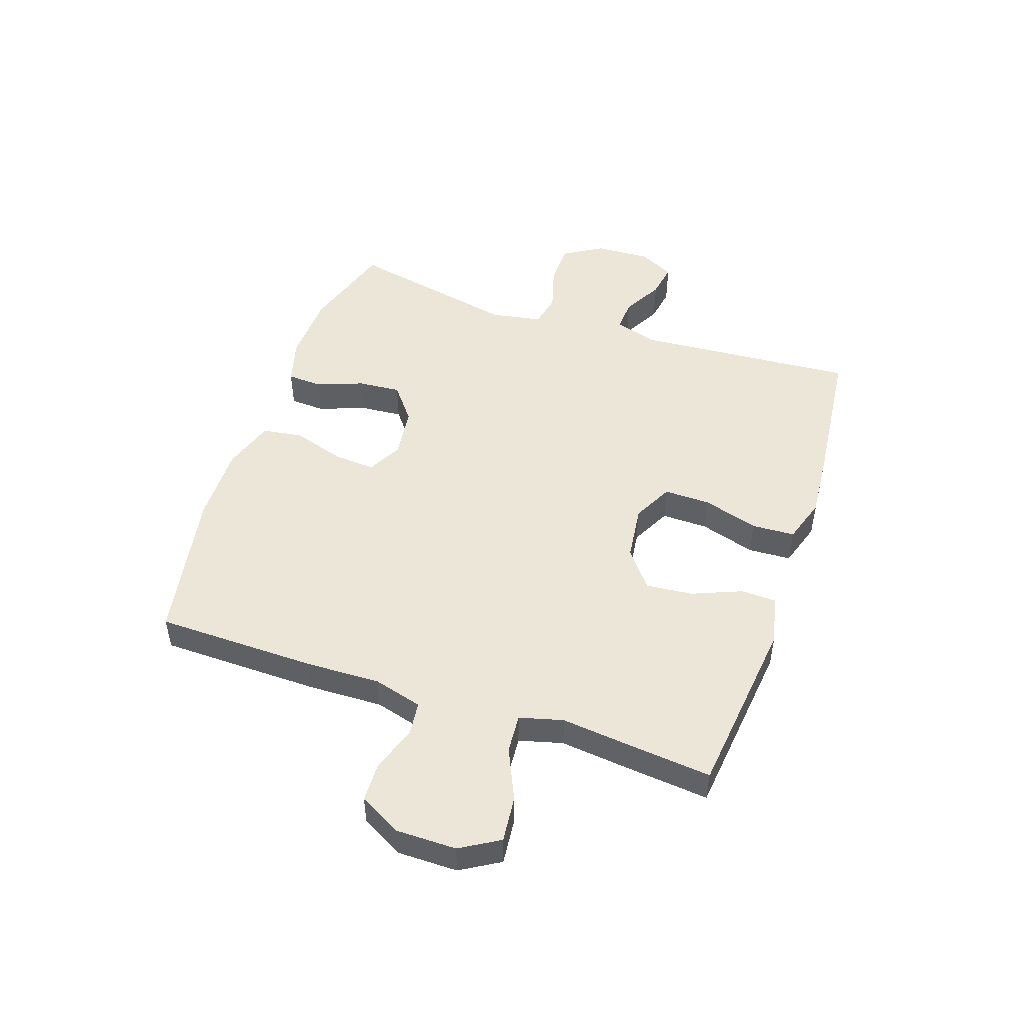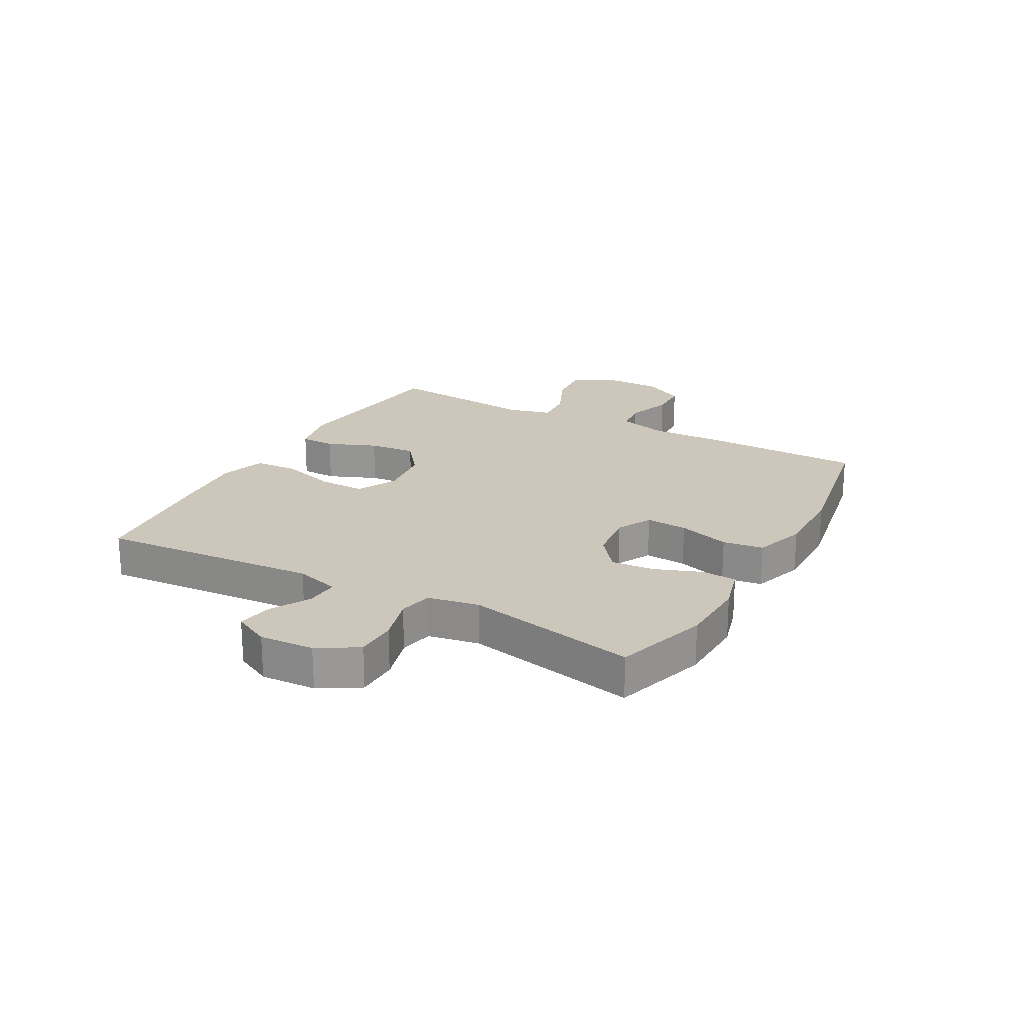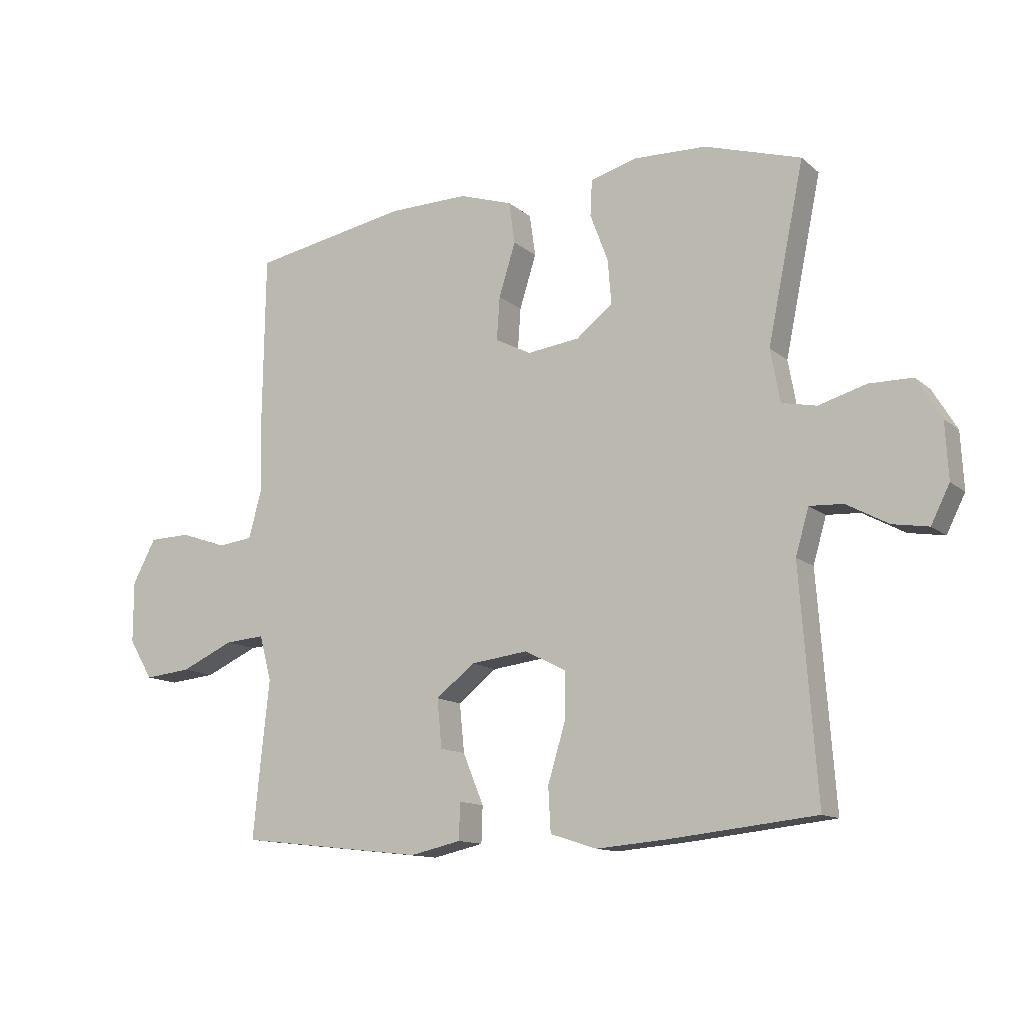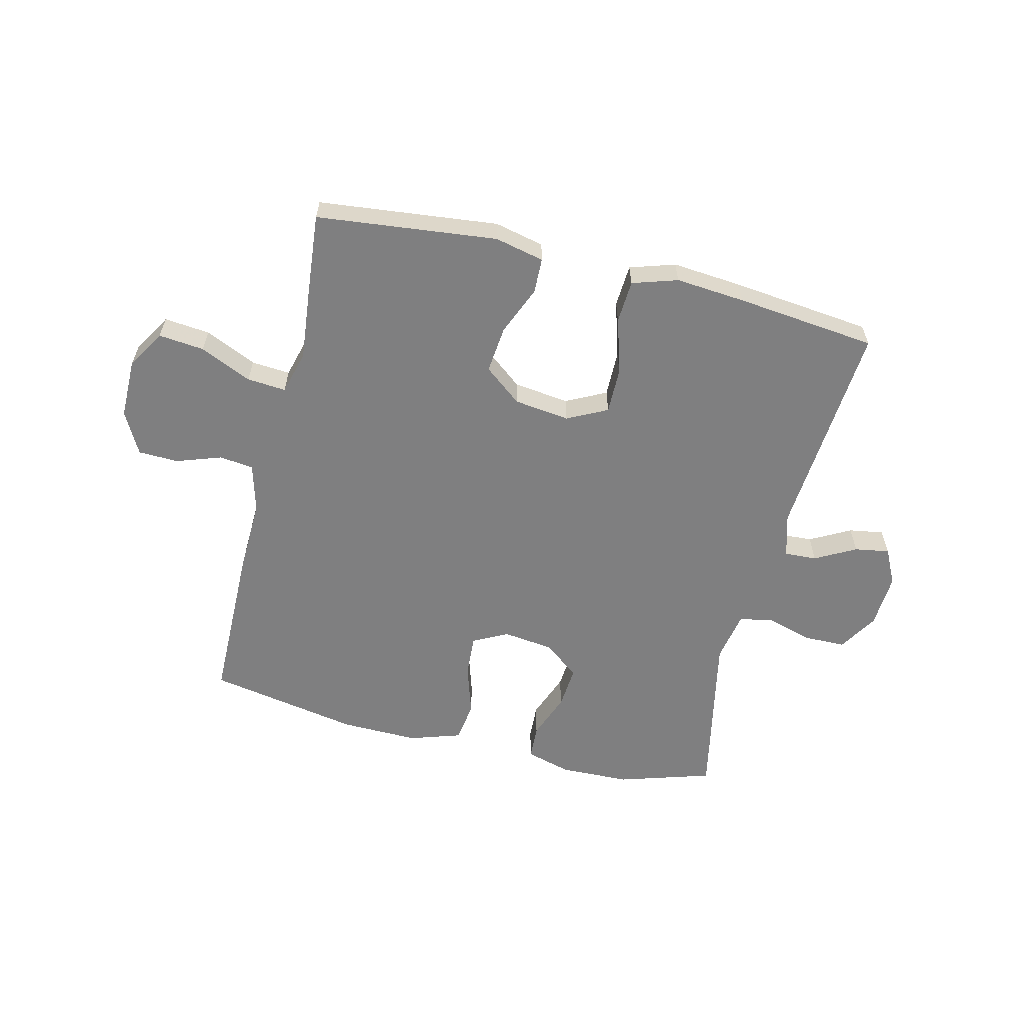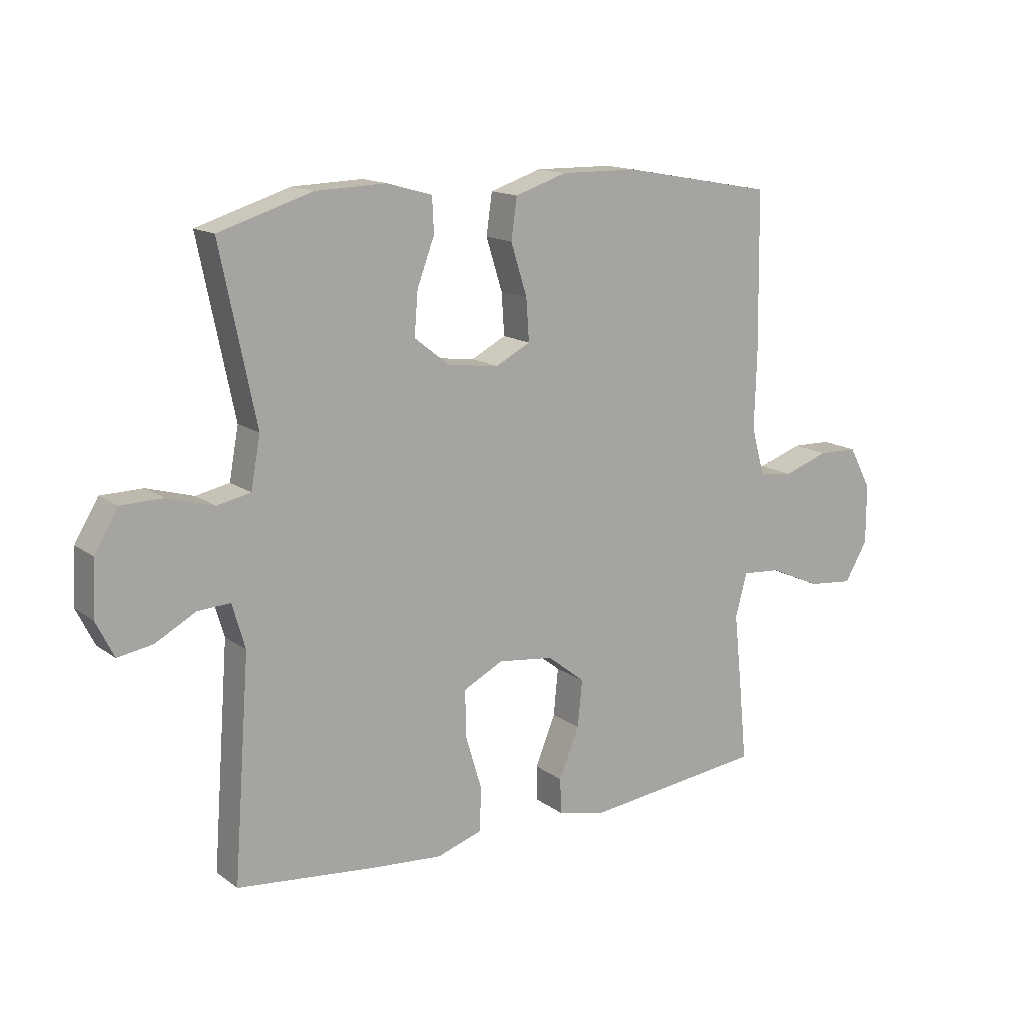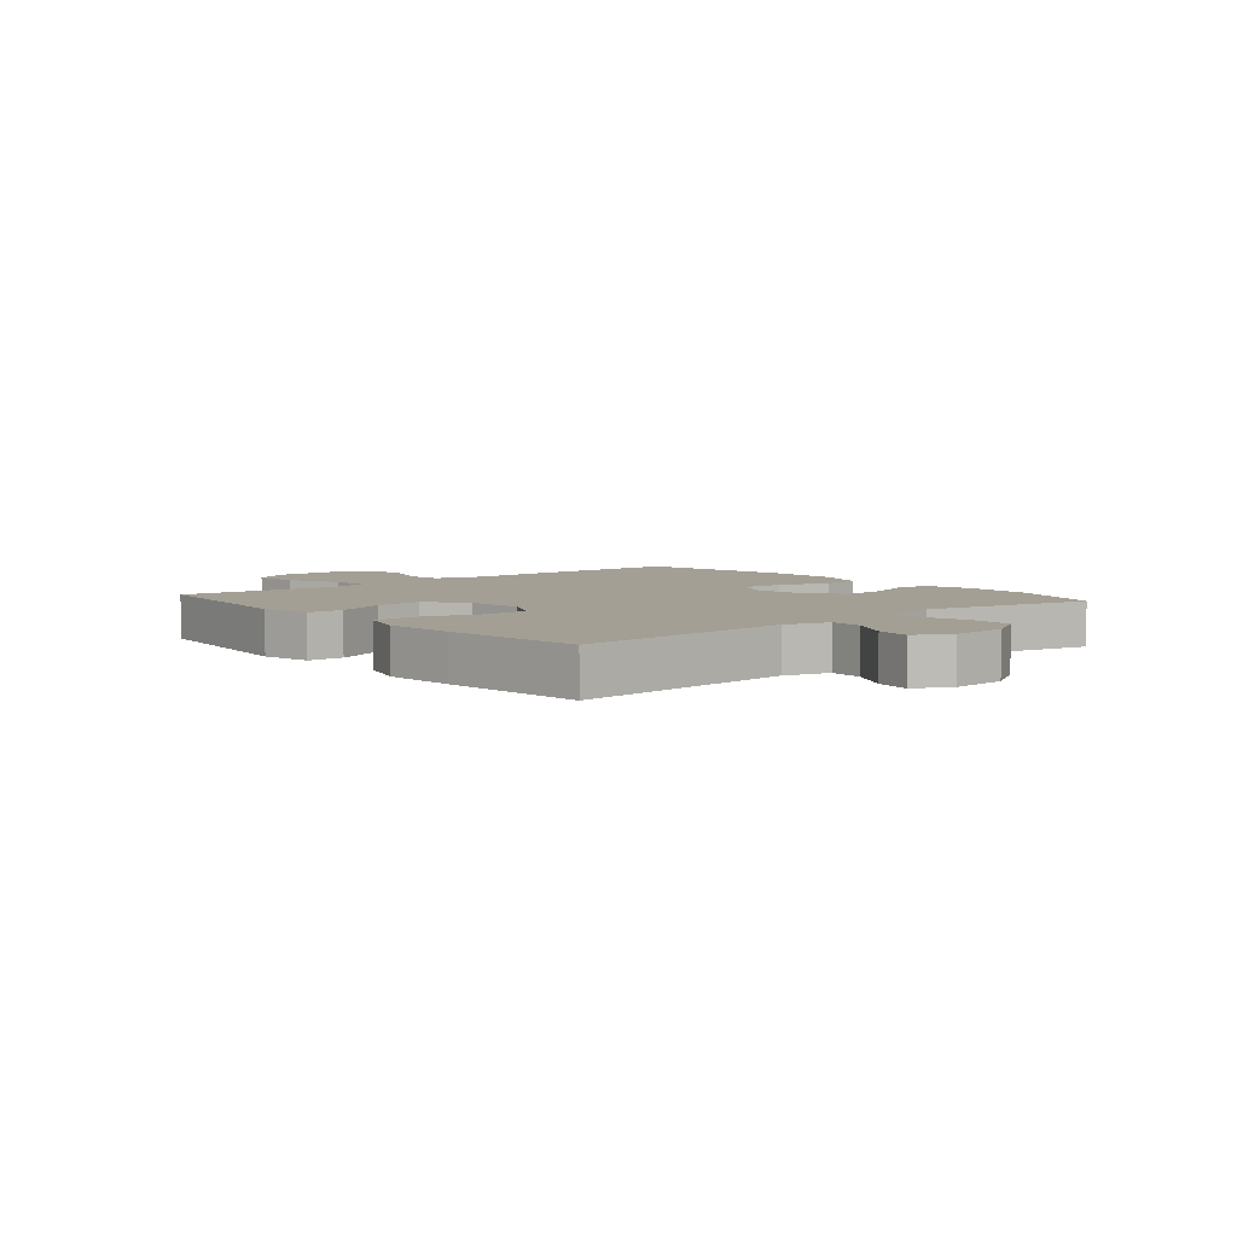
<metadata>
{"format":"obj","ext":"obj","renderer":"f3d","projection":"perspective","resolution":1024,"background":"white","views":[{"elev":49.2,"azim":108.8,"up":"+Y"},{"elev":21.5,"azim":-61.1,"up":"+Y"},{"elev":-12.6,"azim":-150.6,"up":"+Z"},{"elev":-59.7,"azim":166.2,"up":"+Y"},{"elev":14.7,"azim":-33.8,"up":"+Z"},{"elev":5.3,"azim":-130.1,"up":"+Y"}]}
</metadata>
<code>
v -0.5 0.07 -0.5
v -0.472 0.07 -0.122
v -0.494 0.07 -0.046
v -0.55 0.07 -0.049
v -0.62 0.07 -0.087
v -0.68 0.07 -0.097
v -0.711 0.07 -0.035
v -0.706 0.07 0.059
v -0.665 0.07 0.127
v -0.593 0.07 0.128
v -0.513 0.07 0.105
v -0.455 0.07 0.117
v -0.439 0.07 0.205
v -0.5 0.07 0.5
v -0.339 0.07 0.55
v -0.218 0.07 0.554
v -0.139 0.07 0.532
v -0.136 0.07 0.472
v -0.166 0.07 0.392
v -0.172 0.07 0.318
v -0.111 0.07 0.27
v -0.023 0.07 0.259
v 0.037 0.07 0.29
v 0.032 0.07 0.362
v 0.004 0.07 0.451
v 0.014 0.07 0.521
v 0.103 0.07 0.55
v 0.237 0.07 0.548
v 0.5 0.07 0.5
v 0.504 0.07 0.223
v 0.5 0.07 0.095
v 0.523 0.07 0.011
v 0.582 0.07 0.004
v 0.66 0.07 0.031
v 0.729 0.07 0.029
v 0.768 0.07 -0.044
v 0.768 0.07 -0.147
v 0.728 0.07 -0.214
v 0.649 0.07 -0.206
v 0.56 0.07 -0.166
v 0.493 0.07 -0.161
v 0.473 0.07 -0.236
v 0.486 0.07 -0.358
v 0.5 0.07 -0.5
v 0.189 0.07 -0.535
v 0.104 0.07 -0.516
v 0.102 0.07 -0.455
v 0.137 0.07 -0.37
v 0.145 0.07 -0.289
v 0.08 0.07 -0.238
v -0.016 0.07 -0.226
v -0.085 0.07 -0.261
v -0.084 0.07 -0.341
v -0.055 0.07 -0.437
v -0.059 0.07 -0.511
v -0.137 0.07 -0.536
v -0.257 0.07 -0.526
v -0.5 0 -0.5
v -0.472 0 -0.122
v -0.494 0 -0.046
v -0.55 0 -0.049
v -0.62 0 -0.087
v -0.68 0 -0.097
v -0.711 0 -0.035
v -0.706 0 0.059
v -0.665 0 0.127
v -0.593 0 0.128
v -0.513 0 0.105
v -0.455 0 0.117
v -0.439 0 0.205
v -0.5 0 0.5
v -0.339 0 0.55
v -0.218 0 0.554
v -0.139 0 0.532
v -0.136 0 0.472
v -0.166 0 0.392
v -0.172 0 0.318
v -0.111 0 0.27
v -0.023 0 0.259
v 0.037 0 0.29
v 0.032 0 0.362
v 0.004 0 0.451
v 0.014 0 0.521
v 0.103 0 0.55
v 0.237 0 0.548
v 0.5 0 0.5
v 0.504 0 0.223
v 0.5 0 0.095
v 0.523 0 0.011
v 0.582 0 0.004
v 0.66 0 0.031
v 0.729 0 0.029
v 0.768 0 -0.044
v 0.768 0 -0.147
v 0.728 0 -0.214
v 0.649 0 -0.206
v 0.56 0 -0.166
v 0.493 0 -0.161
v 0.473 0 -0.236
v 0.486 0 -0.358
v 0.5 0 -0.5
v 0.189 0 -0.535
v 0.104 0 -0.516
v 0.102 0 -0.455
v 0.137 0 -0.37
v 0.145 0 -0.289
v 0.08 0 -0.238
v -0.016 0 -0.226
v -0.085 0 -0.261
v -0.084 0 -0.341
v -0.055 0 -0.437
v -0.059 0 -0.511
v -0.137 0 -0.536
v -0.257 0 -0.526
f 56 57 1 2
f 53 54 55 56
f 52 53 56 2
f 51 52 2 3
f 50 51 3
f 45 46 47 48
f 45 48 49
f 42 43 44 45
f 41 42 45 49
f 37 38 39 40
f 37 40 41
f 36 37 41
f 33 34 35 36
f 32 33 36 41
f 31 32 41 49
f 24 25 26 27
f 23 24 27 28
f 16 17 18 19
f 16 19 20
f 13 14 15 16
f 12 13 16 20
f 8 9 10 11
f 8 11 12
f 7 8 12
f 4 5 6 7
f 3 4 7 12
f 50 3 12 20
f 23 28 29 30
f 22 23 30 31
f 21 22 31 49
f 20 21 49 50
f 59 58 114 113
f 113 112 111 110
f 59 113 110 109
f 60 59 109 108
f 60 108 107
f 105 104 103 102
f 106 105 102
f 102 101 100 99
f 106 102 99 98
f 97 96 95 94
f 98 97 94
f 98 94 93
f 93 92 91 90
f 98 93 90 89
f 106 98 89 88
f 84 83 82 81
f 85 84 81 80
f 76 75 74 73
f 77 76 73
f 73 72 71 70
f 77 73 70 69
f 68 67 66 65
f 69 68 65
f 69 65 64
f 64 63 62 61
f 69 64 61 60
f 77 69 60 107
f 87 86 85 80
f 88 87 80 79
f 106 88 79 78
f 107 106 78 77
f 1 58 59 2
f 2 59 60 3
f 3 60 61 4
f 4 61 62 5
f 5 62 63 6
f 6 63 64 7
f 7 64 65 8
f 8 65 66 9
f 9 66 67 10
f 10 67 68 11
f 11 68 69 12
f 12 69 70 13
f 13 70 71 14
f 14 71 72 15
f 15 72 73 16
f 16 73 74 17
f 17 74 75 18
f 18 75 76 19
f 19 76 77 20
f 20 77 78 21
f 21 78 79 22
f 22 79 80 23
f 23 80 81 24
f 24 81 82 25
f 25 82 83 26
f 26 83 84 27
f 27 84 85 28
f 28 85 86 29
f 29 86 87 30
f 30 87 88 31
f 31 88 89 32
f 32 89 90 33
f 33 90 91 34
f 34 91 92 35
f 35 92 93 36
f 36 93 94 37
f 37 94 95 38
f 38 95 96 39
f 39 96 97 40
f 40 97 98 41
f 41 98 99 42
f 42 99 100 43
f 43 100 101 44
f 44 101 102 45
f 45 102 103 46
f 46 103 104 47
f 47 104 105 48
f 48 105 106 49
f 49 106 107 50
f 50 107 108 51
f 51 108 109 52
f 52 109 110 53
f 53 110 111 54
f 54 111 112 55
f 55 112 113 56
f 56 113 114 57
f 57 114 58 1

</code>
